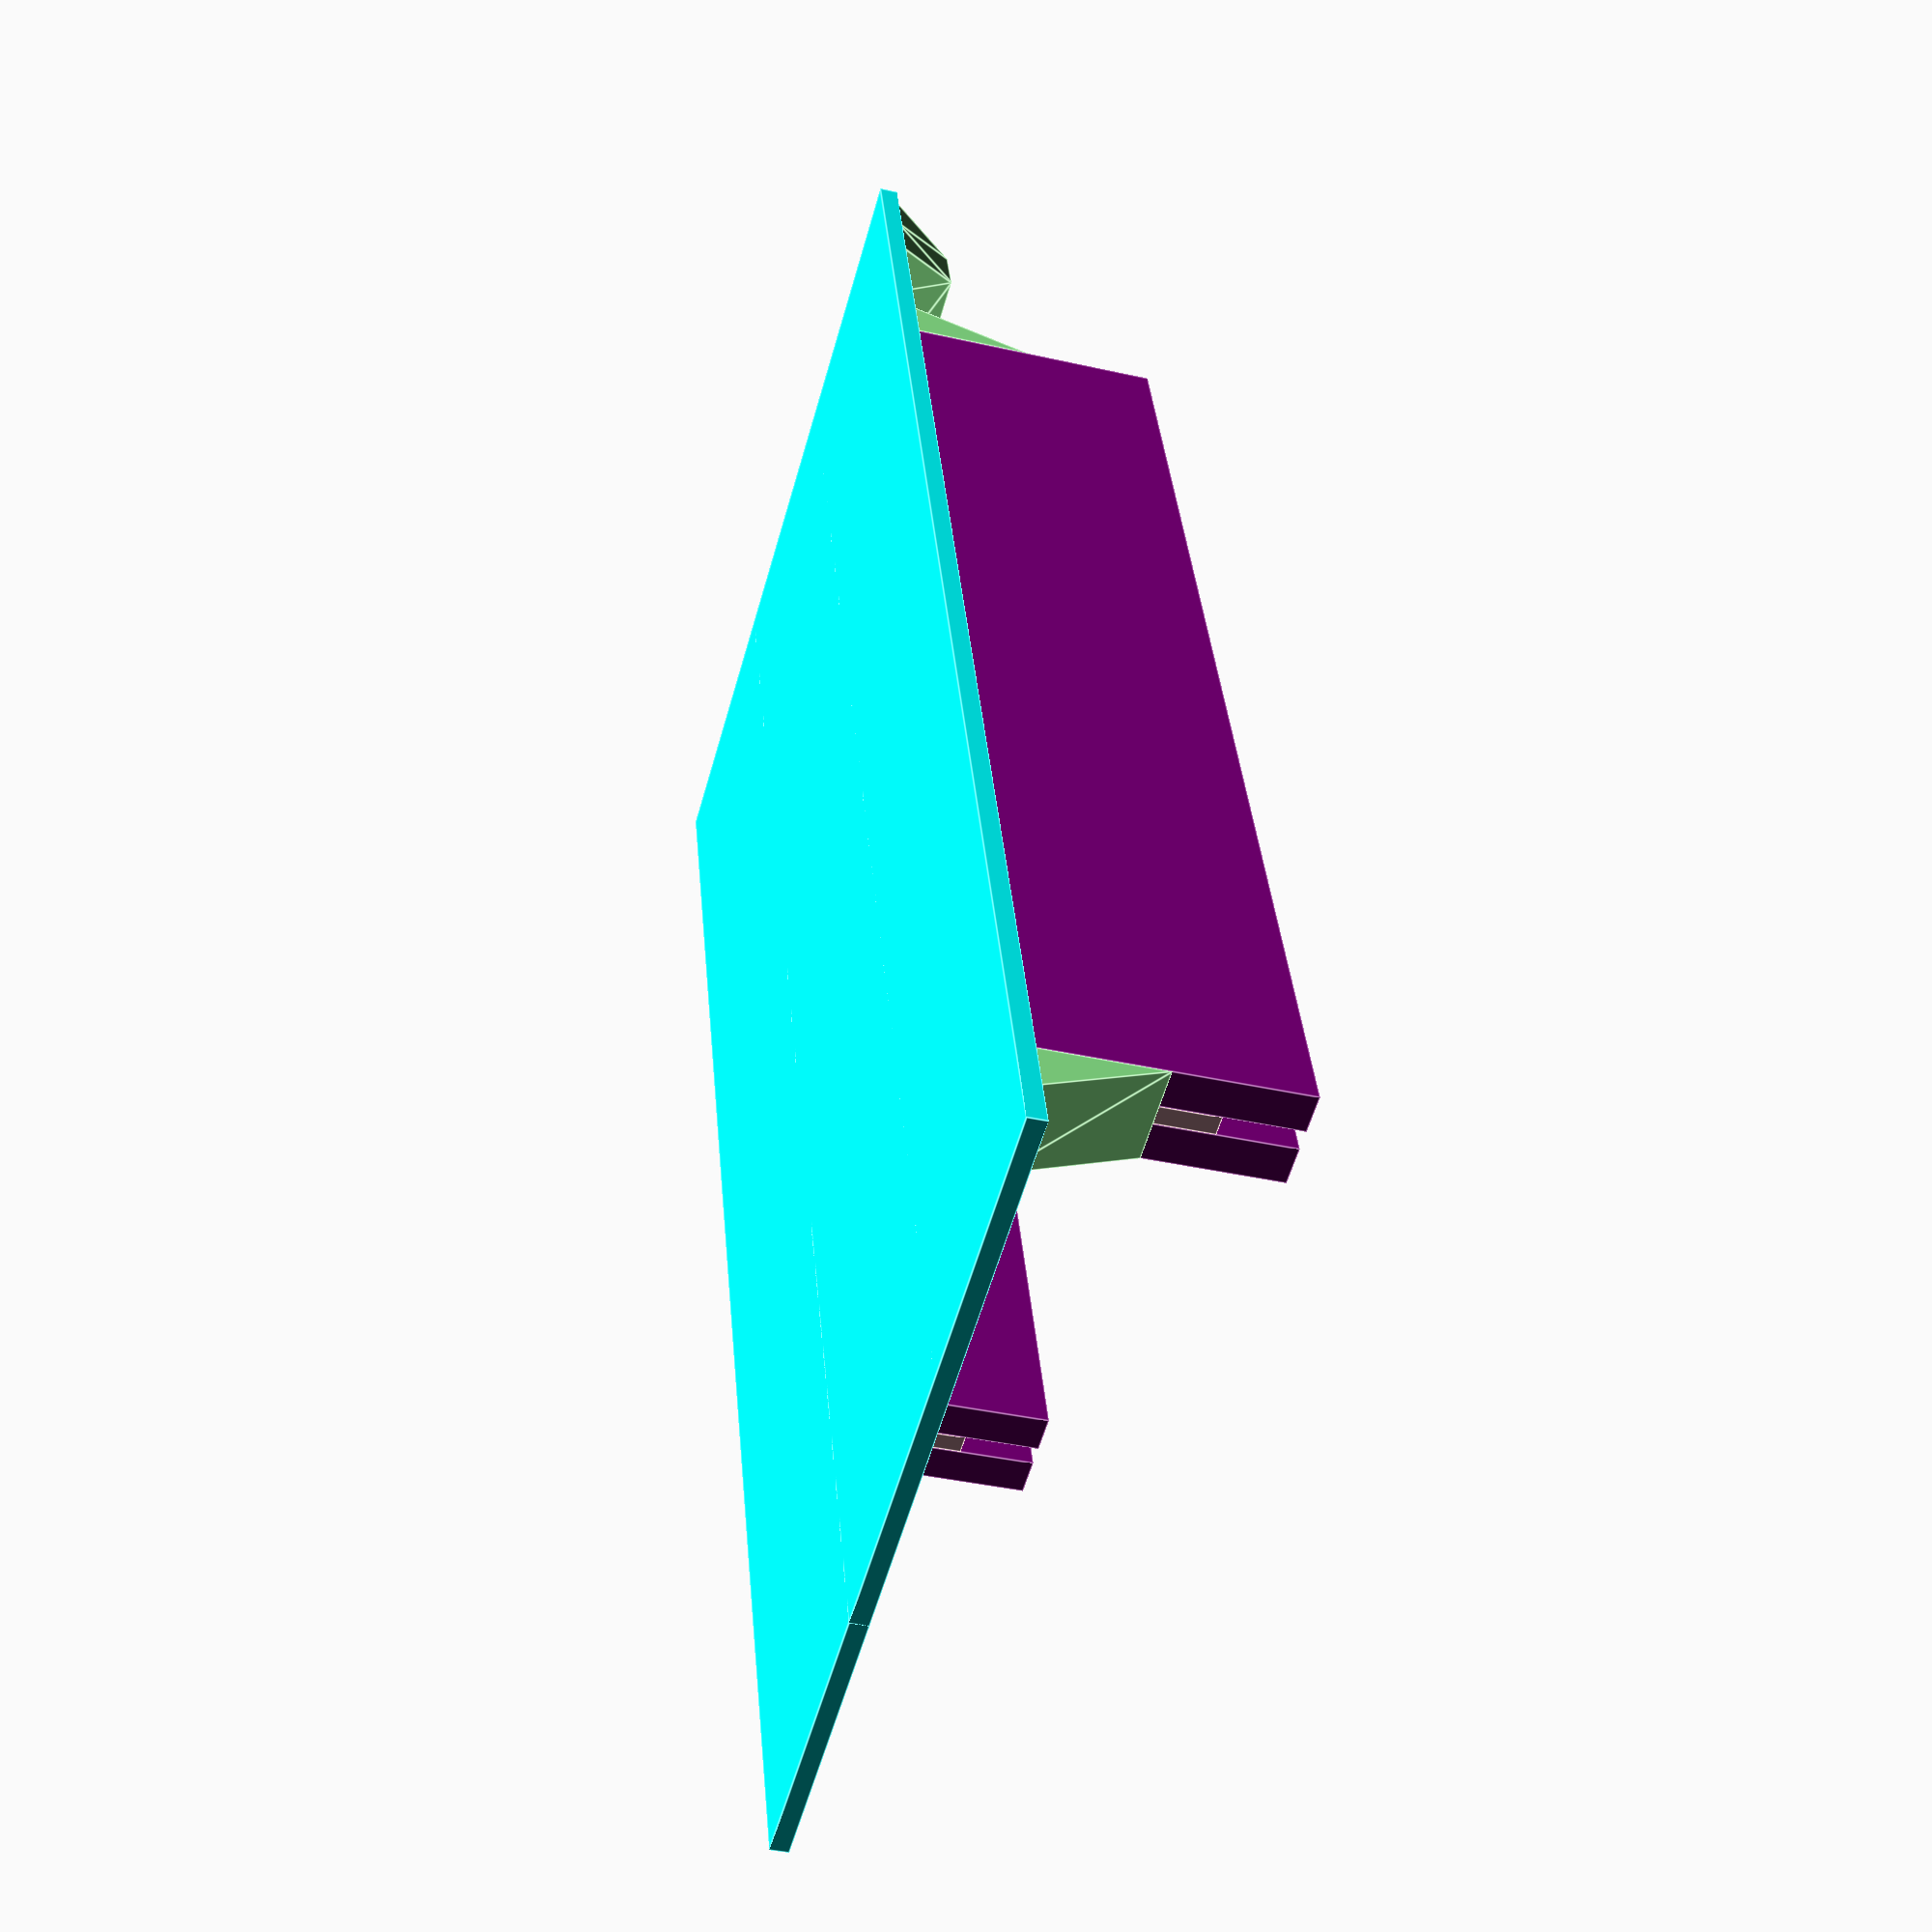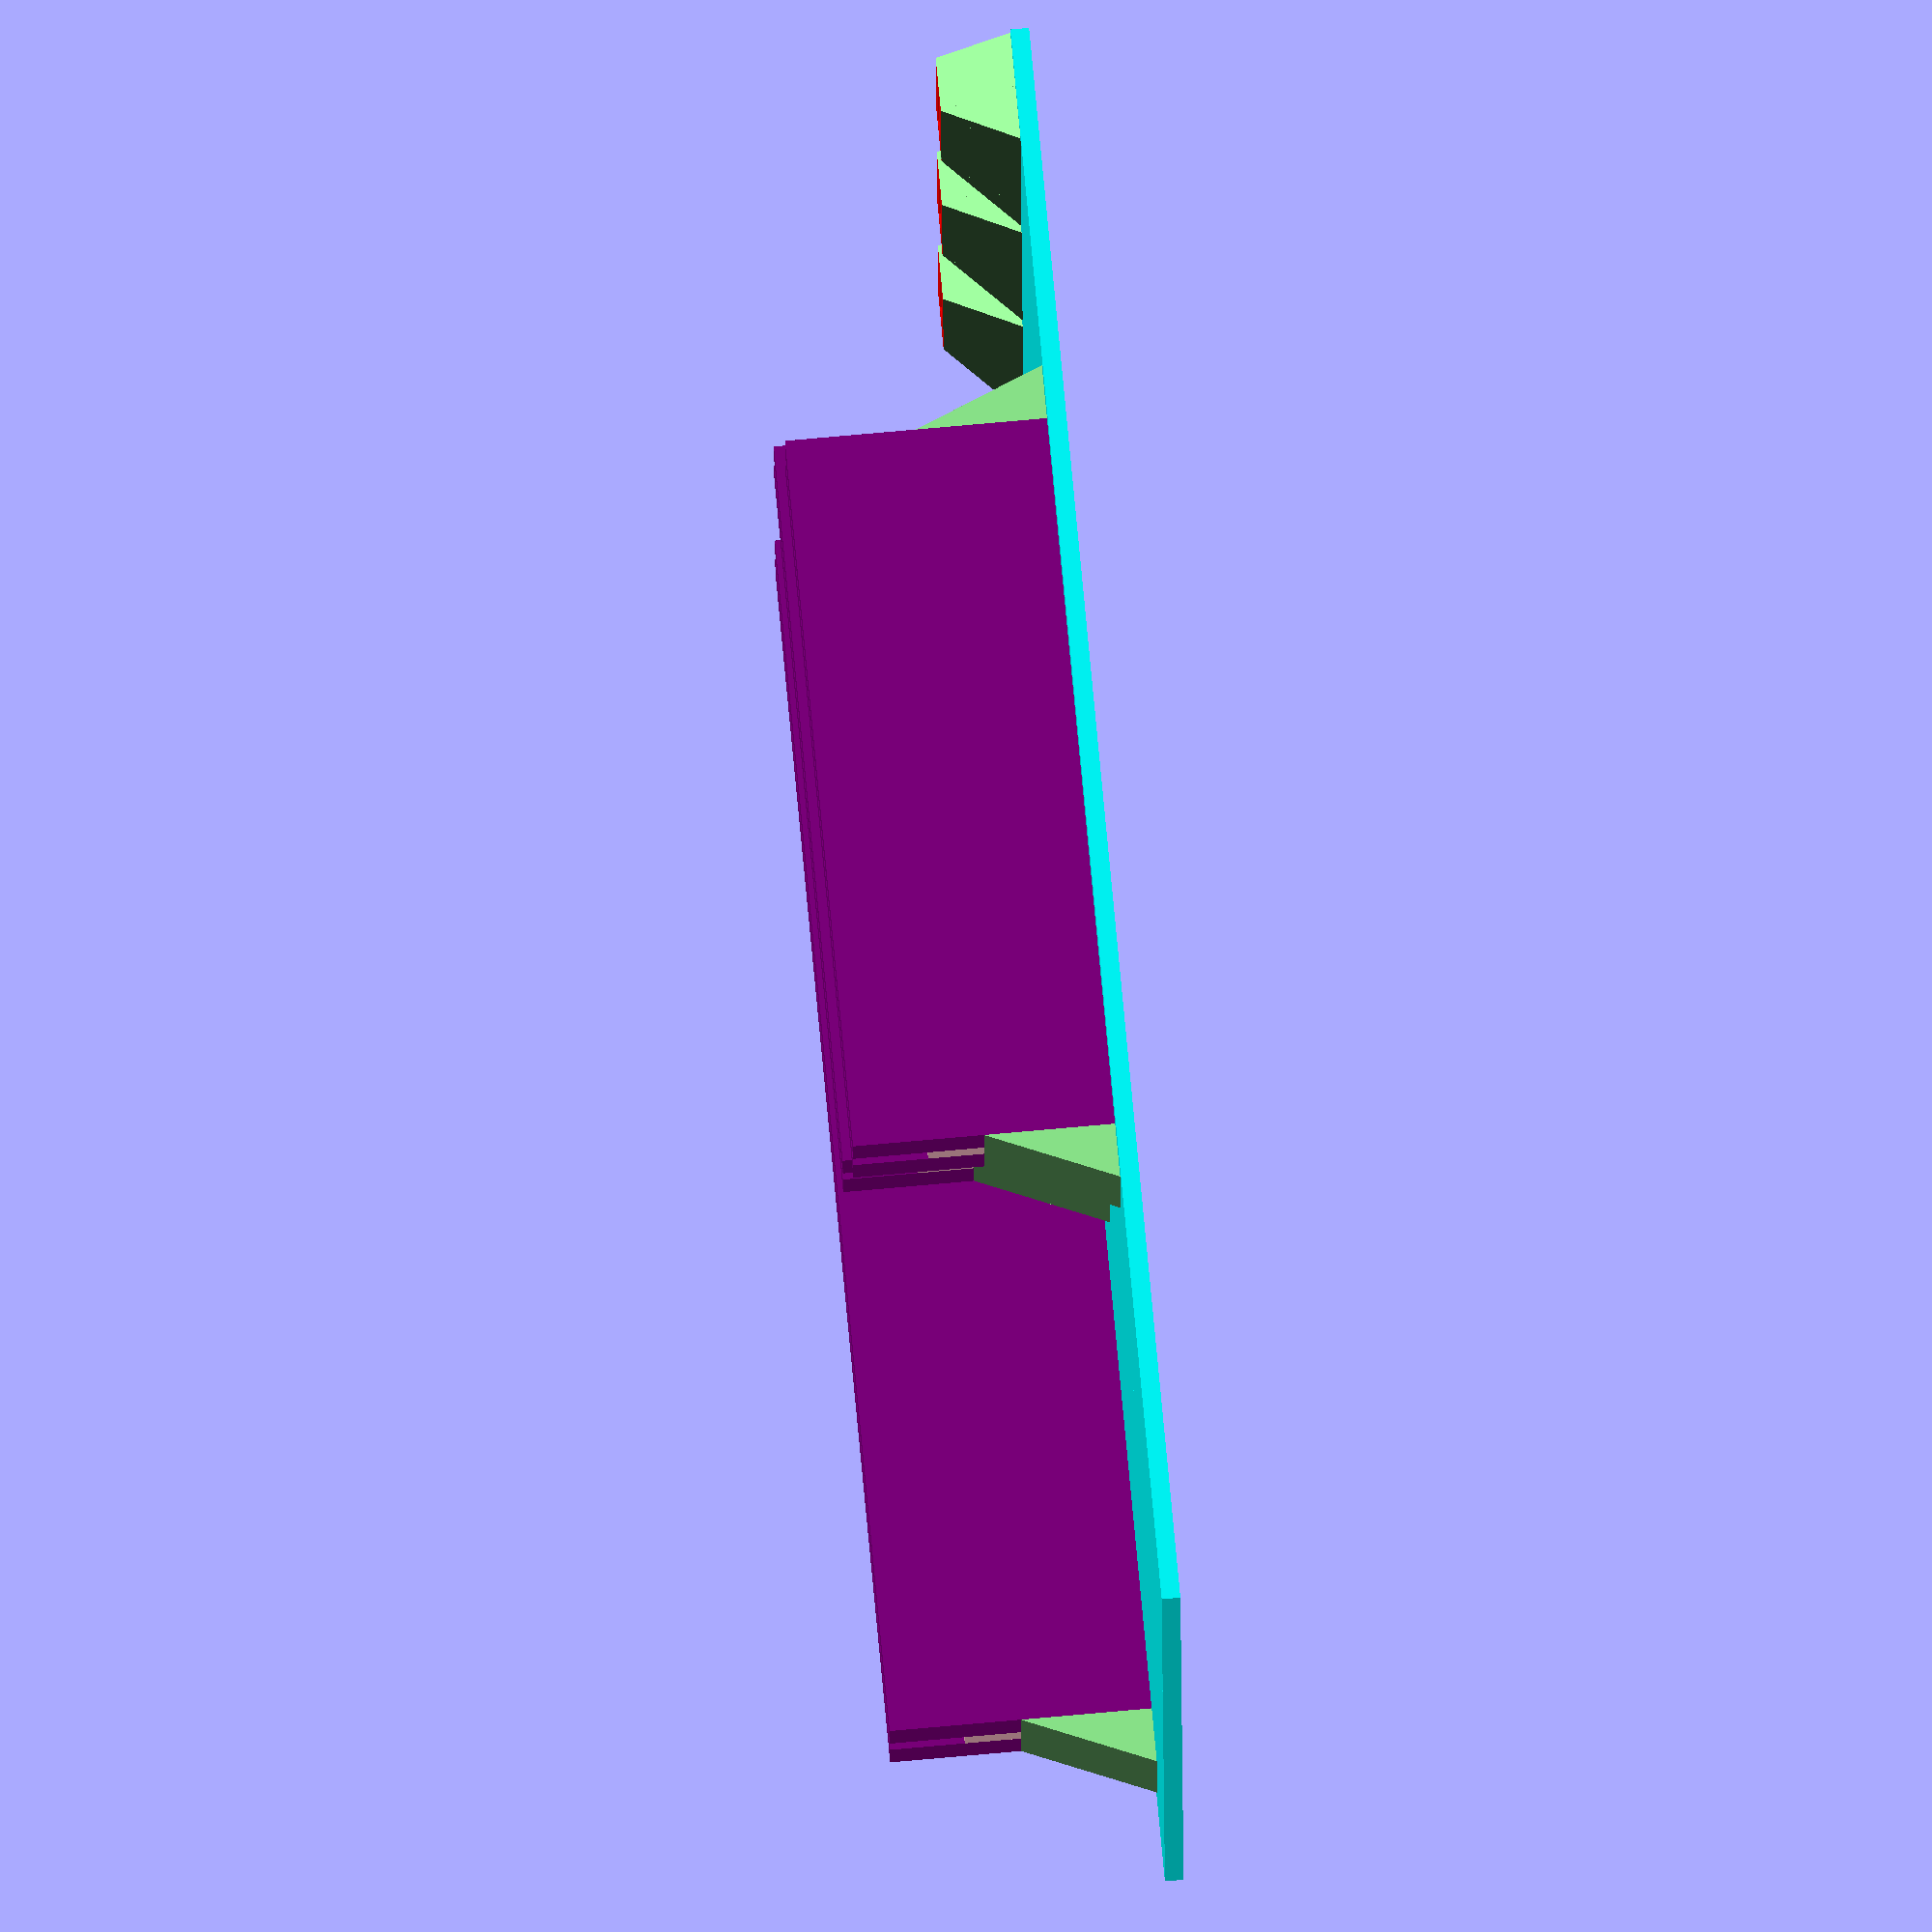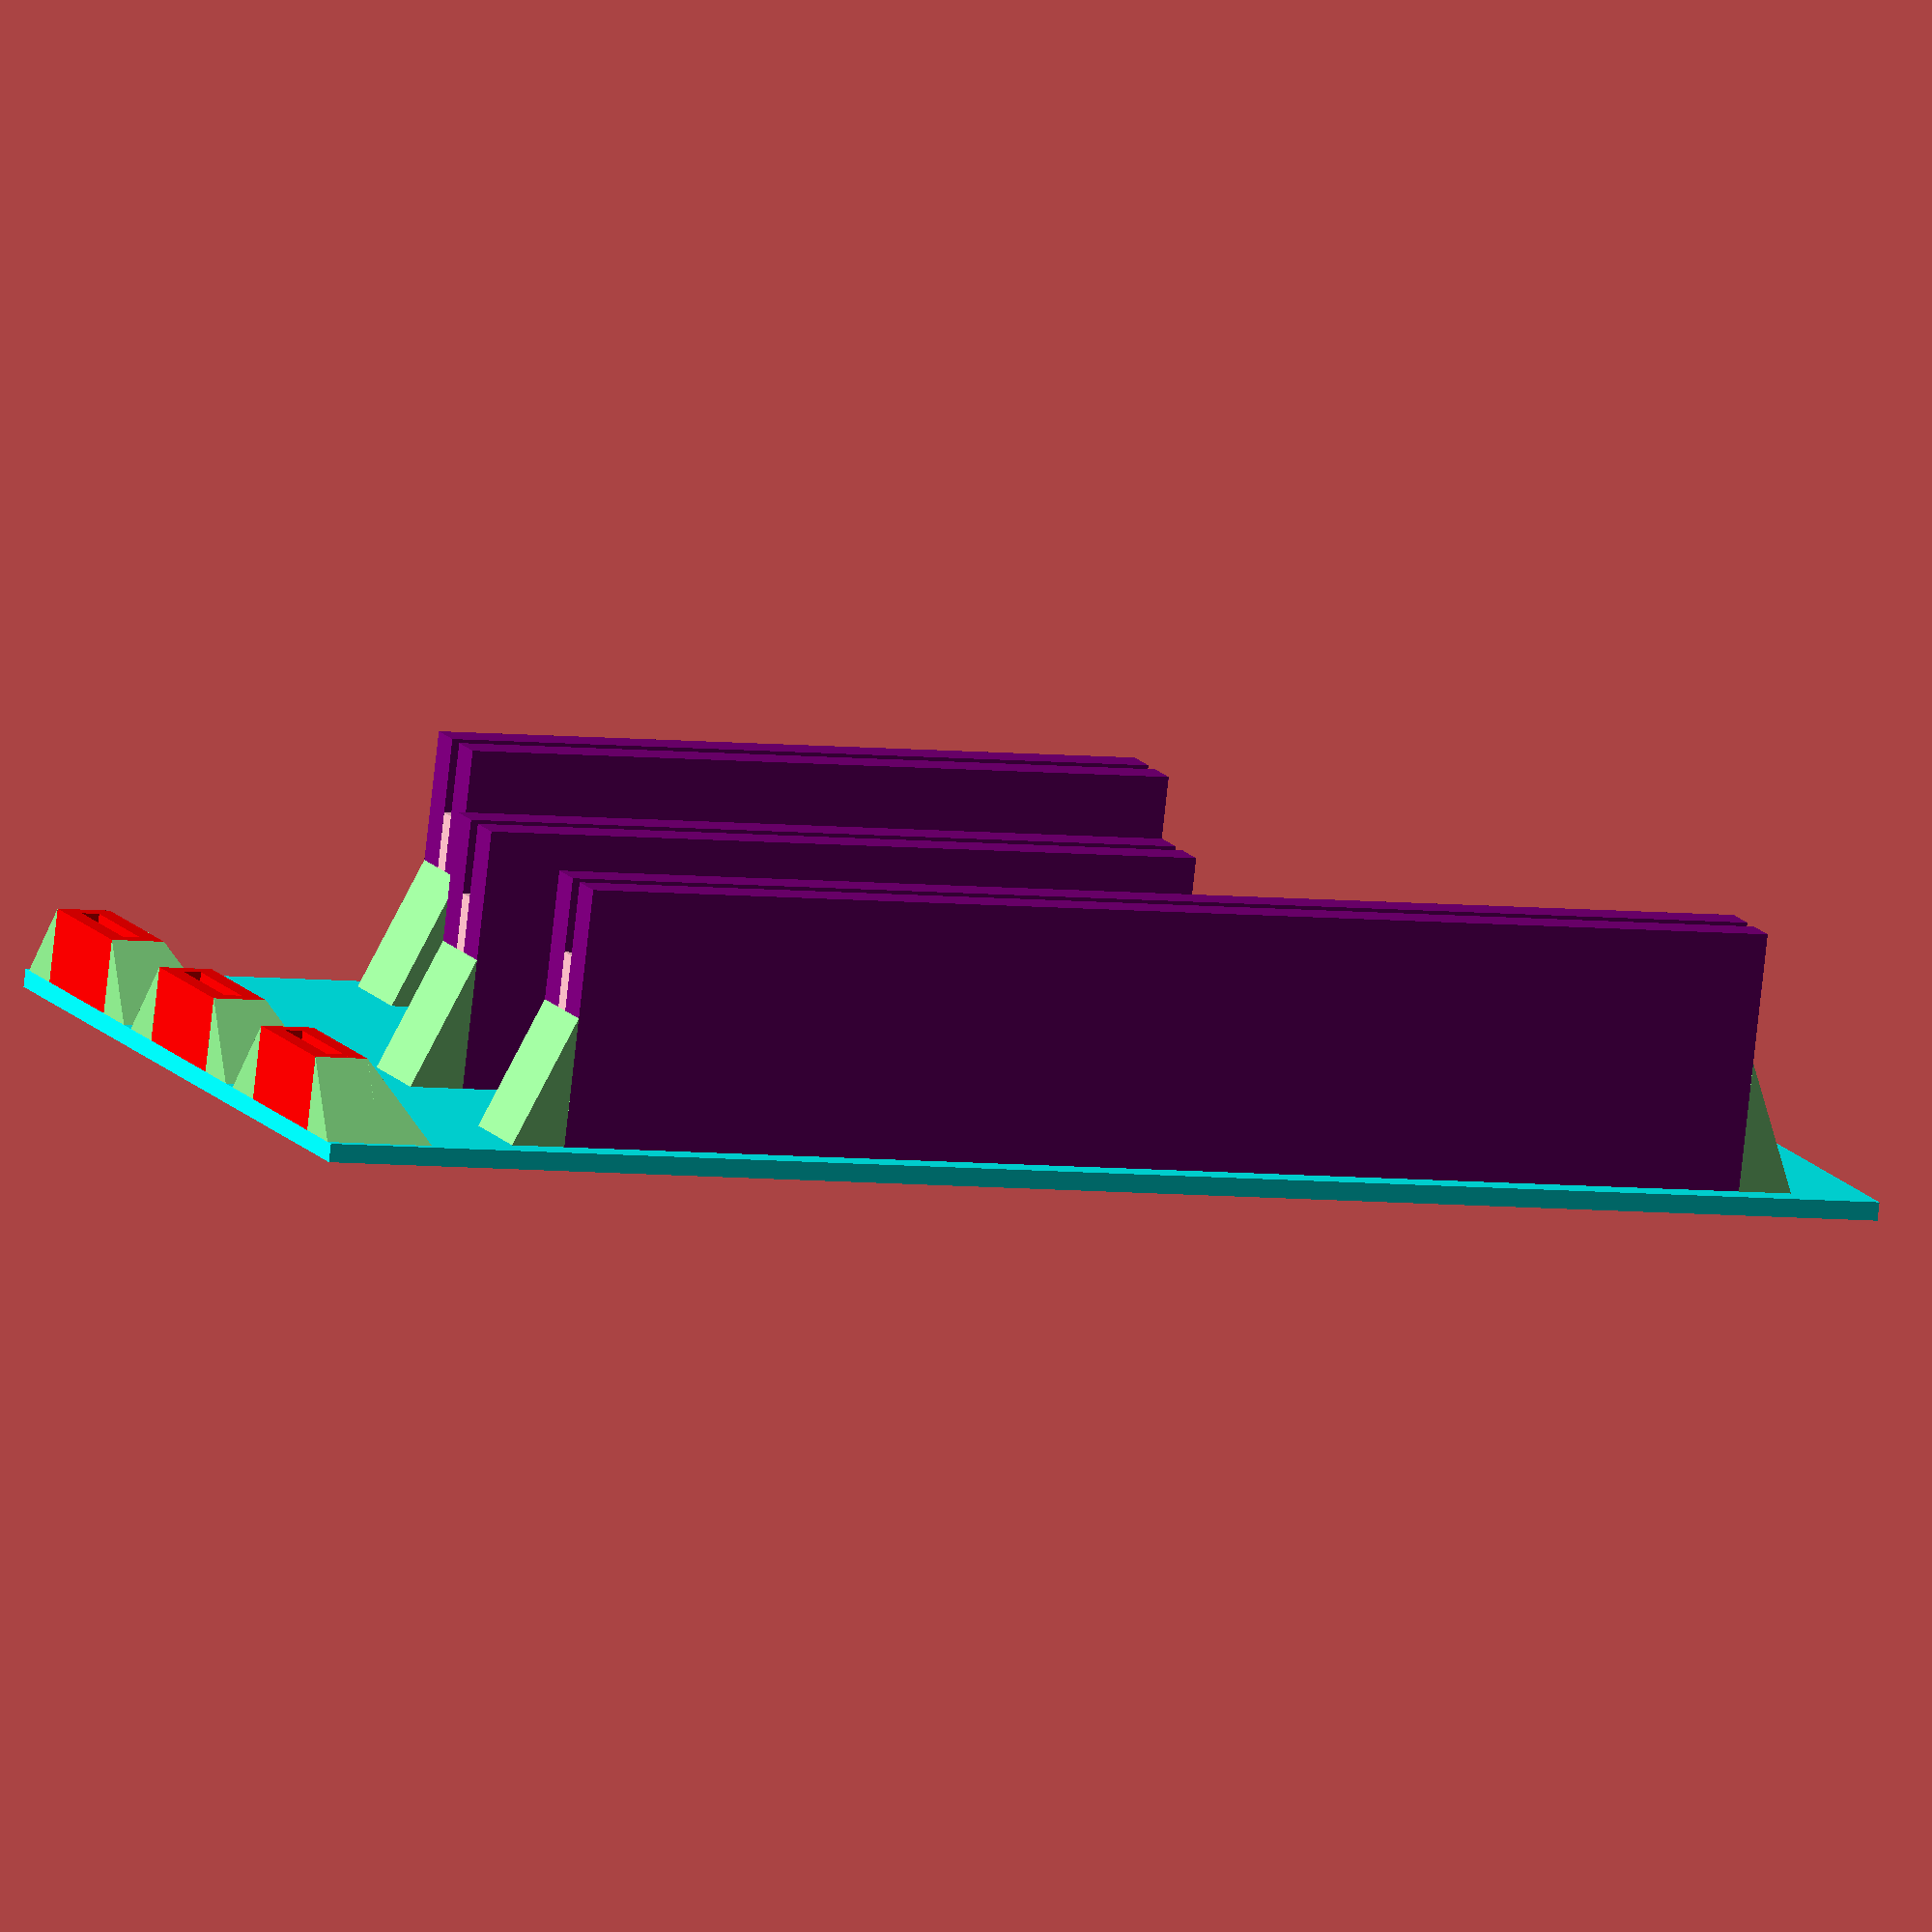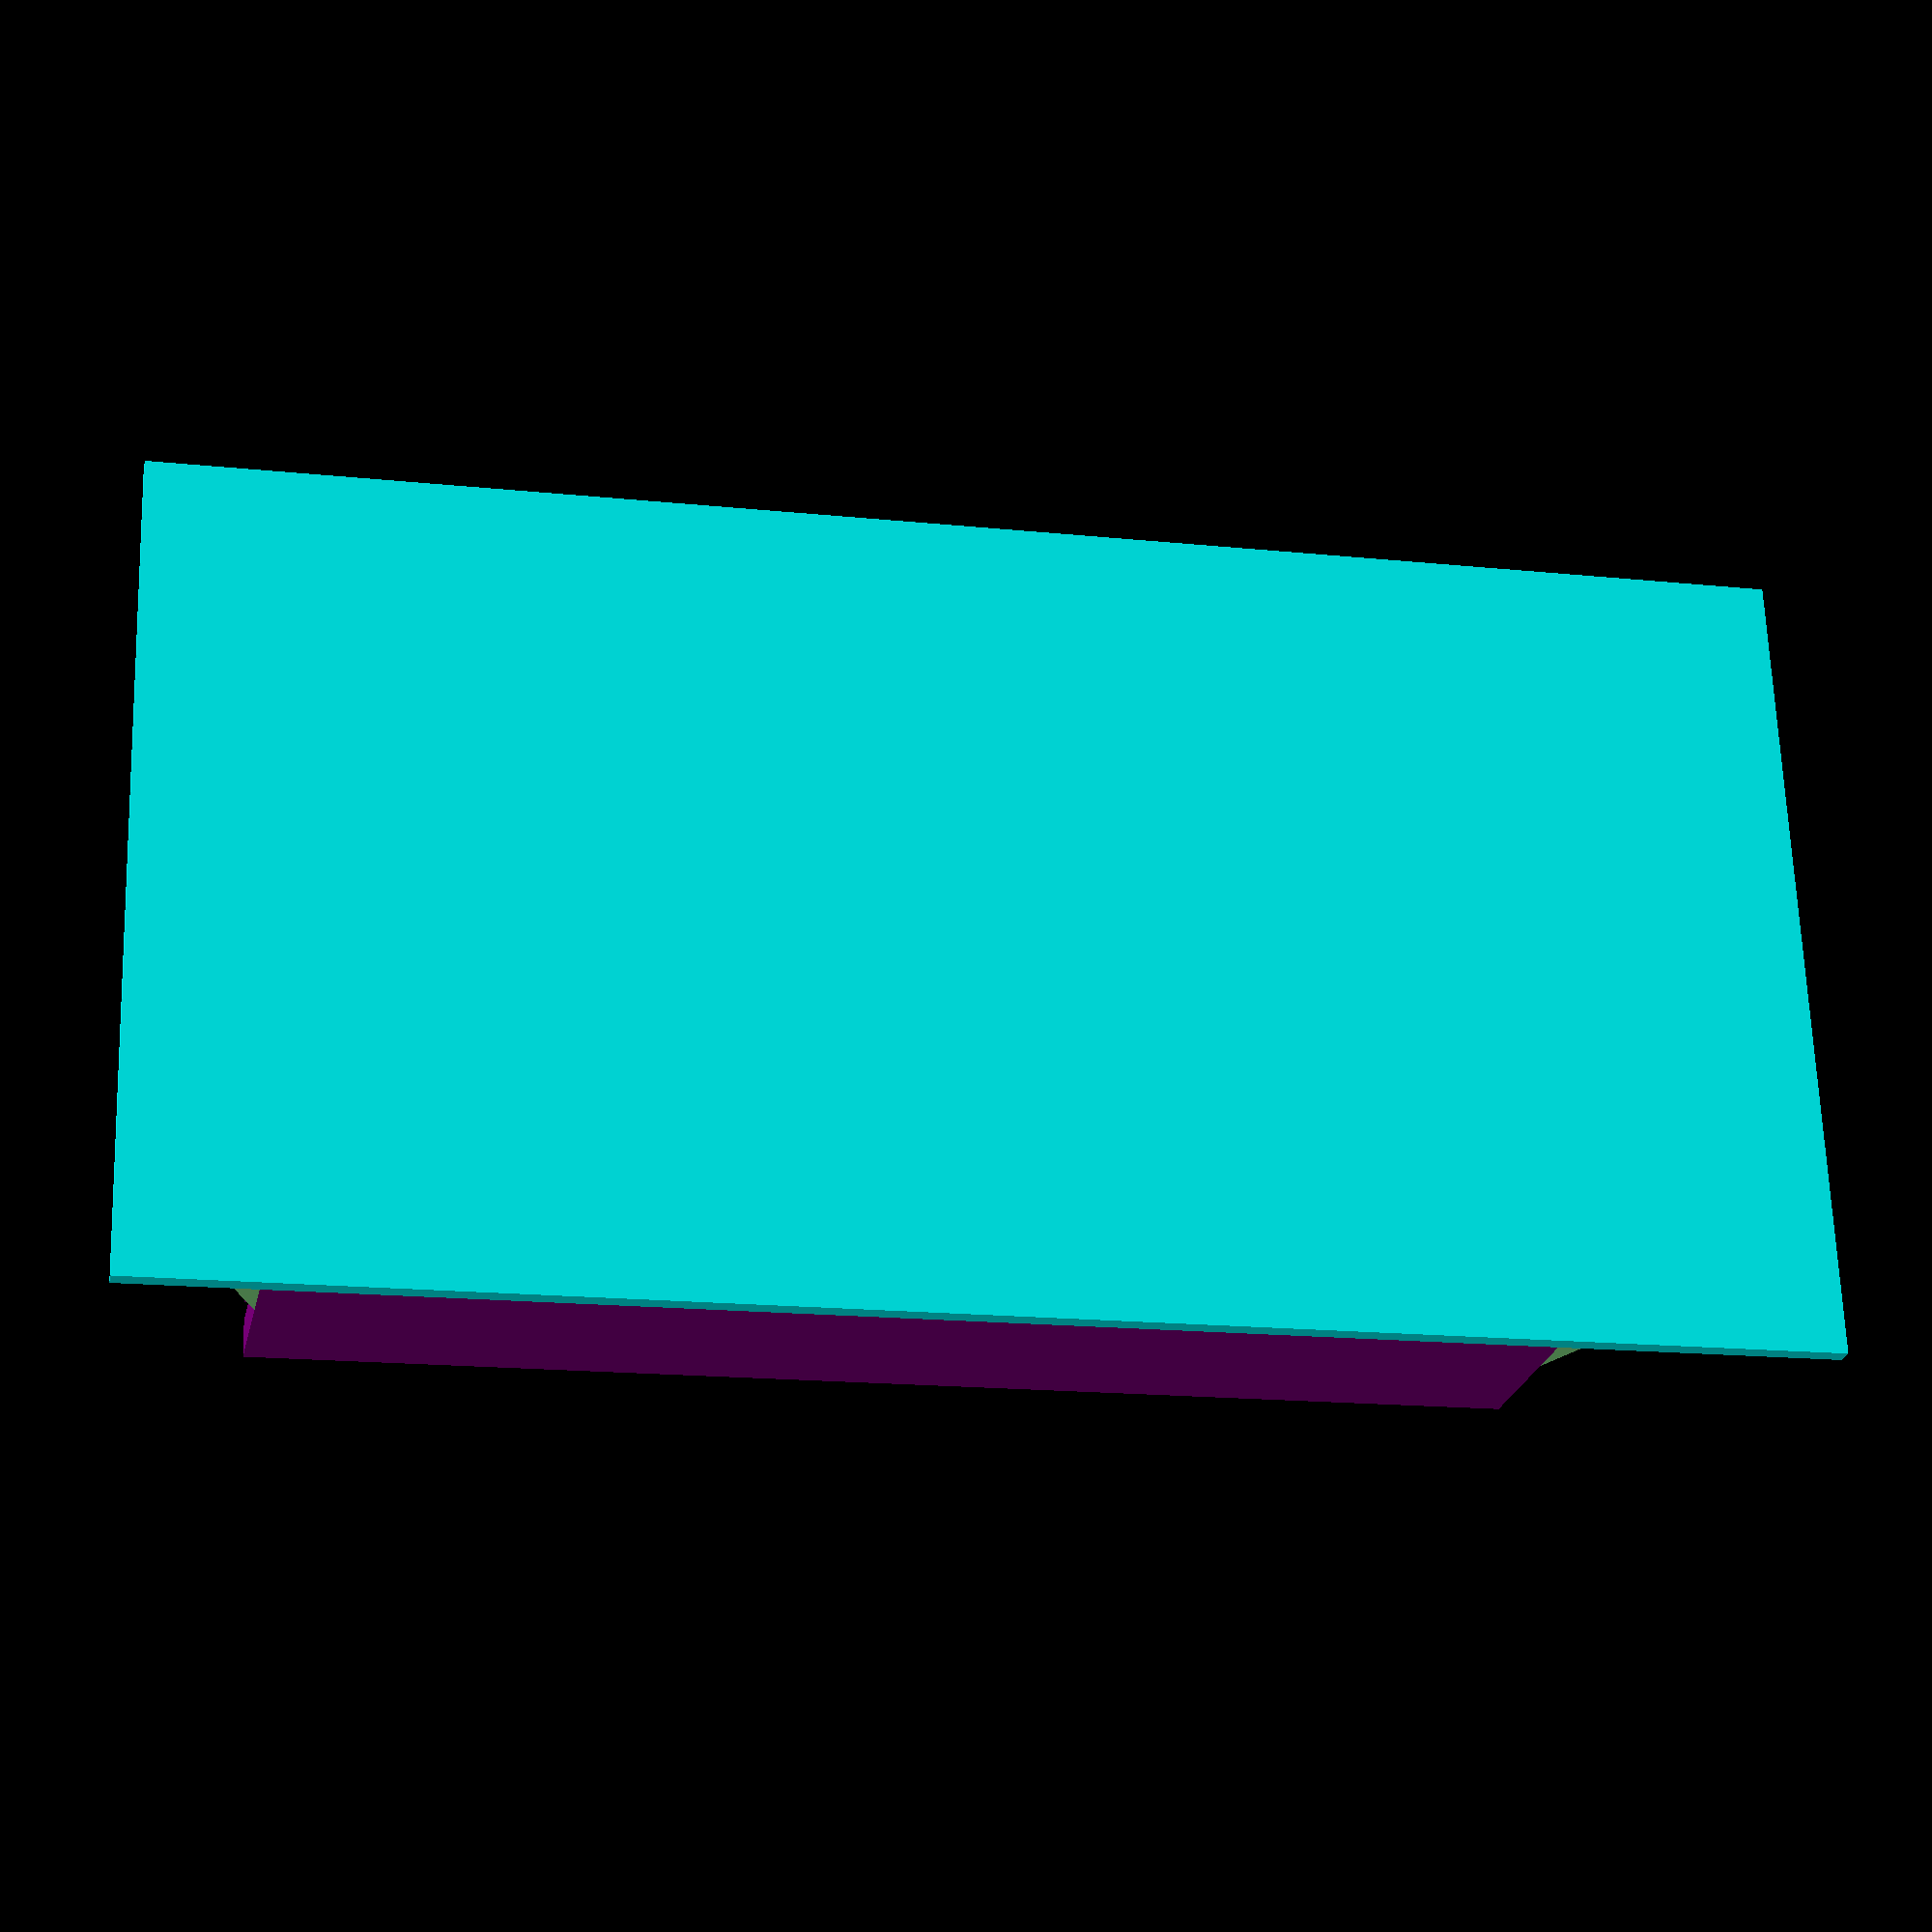
<openscad>


module prism(l, w, h)
{
    polyhedron(points =
                   [
                       [ 0, 0, h ],              // 0    front top corner
                       [ 0, 0, 0 ], [ w, 0, 0 ], // 1, 2 front left & right bottom corners
                       [ 0, l, h ],              // 3    back top corner
                       [ 0, l, 0 ], [ w, l, 0 ]  // 4, 5 back left & right bottom corners
                   ],
               faces = [
                   // points for all faces must be ordered clockwise when looking in
                   [ 0, 2, 1 ],    // top face
                   [ 3, 4, 5 ],    // base face
                   [ 0, 1, 4, 3 ], // h face
                   [ 1, 2, 5, 4 ], // w face
                   [ 0, 3, 5, 2 ], // hypotenuse face
               ]);
}

module pyramid(w, l, h, mw, ml)
{
    polyhedron(points = [ [ 0, 0, 0 ], [ w, 0, 0 ], [ 0, l, 0 ], [ w, l, 0 ], [ mw, ml, h ] ], faces = [
        [ 4, 1, 0 ], [ 4, 3, 1 ], [ 4, 2, 3 ], [ 4, 0, 2 ],
        // base
        [ 0, 1, 2 ], [ 2, 1, 3 ]
    ]);
}

module soporte_tarjeta_isa8()
{

    desplazamiento = 2;

    posicion_tarjeta = 28;
    longitud_tarjeta = 81;
    altura_borde_tarjeta = 28;
    altura_interior_tarjeta = 20;

    color("purple") translate([ posicion_tarjeta, desplazamiento + 1, 2 ])
        cube([ longitud_tarjeta, 4, altura_borde_tarjeta ]);

    color("pink") translate([ posicion_tarjeta, desplazamiento + 5, 2 ])
        cube([ longitud_tarjeta, 2, altura_interior_tarjeta ]);

    color("purple") translate([ posicion_tarjeta, desplazamiento + 7, 2 ])
        cube([ longitud_tarjeta, 4, altura_borde_tarjeta ]);

    color("lightgreen") rotate([ 0, 0, 180 ]) translate([ -posicion_tarjeta, (-desplazamiento - 11), 2 ])
        prism(10, 6, 14);

    color("lightgreen") translate([ posicion_tarjeta + longitud_tarjeta, desplazamiento + 1, 2 ]) prism(10, 6, 14);
}

module soporte_tarjeta_isa16()
{

    desplazamiento = 2;

    posicion_tarjeta = 28;
    longitud_tarjeta = 135;
    altura_borde_tarjeta = 28;
    altura_interior_tarjeta = 20;

    color("purple") translate([ posicion_tarjeta, desplazamiento + 1, 2 ])
        cube([ longitud_tarjeta, 4, altura_borde_tarjeta ]);

    color("pink") translate([ posicion_tarjeta, desplazamiento + 5, 2 ])
        cube([ longitud_tarjeta, 2, altura_interior_tarjeta ]);

    color("purple") translate([ posicion_tarjeta, desplazamiento + 7, 2 ])
        cube([ longitud_tarjeta, 4, altura_borde_tarjeta ]);

    color("lightgreen") rotate([ 0, 0, 180 ]) translate([ -posicion_tarjeta, (-desplazamiento - 11), 2 ])
        prism(10, 6, 14);

    color("lightgreen") translate([ posicion_tarjeta + longitud_tarjeta, desplazamiento + 1, 2 ]) prism(10, 6, 14);
}

module soporte_tarjeta_pci()
{

    desplazamiento = 16;

    posicion_tarjeta = 43;
    longitud_tarjeta = 80;
    altura_borde_tarjeta = 28;
    altura_interior_tarjeta = 20;

    color("purple") translate([ posicion_tarjeta, desplazamiento + 1, 2 ])
        cube([ longitud_tarjeta, 4, altura_borde_tarjeta ]);

    color("pink") translate([ posicion_tarjeta, desplazamiento + 5, 2 ])
        cube([ longitud_tarjeta, 2, altura_interior_tarjeta ]);

    color("purple") translate([ posicion_tarjeta, desplazamiento + 7, 2 ])
        cube([ longitud_tarjeta, 4, altura_borde_tarjeta ]);

    color("lightgreen") rotate([ 0, 0, 180 ]) translate([ -posicion_tarjeta, (-desplazamiento - 11), 2 ])
        prism(10, 6, 14);

    color("lightgreen") translate([ posicion_tarjeta + longitud_tarjeta, desplazamiento + 1, 2 ]) prism(10, 6, 14);
}

module single_slot(tipo, position)
{
    
    displacement = position * 30;

    color("cyan") cube([ 178, 30 + displacement, 2 ]);

    color("red") translate([ 0, 7 + displacement, 2 ]) cube([ 2, 16, 8 ]);

    color("red") translate([ 4, 7 + displacement, 2 ]) cube([ 2, 16, 8 ]);

    color("red") translate([ 2, 7 + displacement, 2 ]) cube([ 2, 2, 8 ]);

    color("red") translate([ 2, 21 + displacement, 2 ]) cube([ 2, 2, 8 ]);

    color("lightgreen") translate([ 6, 7+ displacement, 2 ]) prism(16, 6, 8);

    color("lightgreen") translate([ 6, 23+ displacement, 2 ]) rotate([ 0, 0, 90 ]) prism(6, 6, 8);

    color("lightgreen") translate([ 0, 7+ displacement, 2 ]) rotate([ 0, 0, -90 ]) prism(6, 6, 8);

    color("lightgreen") translate([ 6, 23+ displacement, 2 ]) pyramid(6, 6, 8, 0, 0);

    color("lightgreen") translate([ 6, 7+ displacement, 2 ]) rotate([ 0, 0, 270 ]) pyramid(6, 6, 8, 0, 0);

    if (tipo=="ISA8") {
        translate([0,displacement,0]) soporte_tarjeta_isa8();
    } else if (tipo=="ISA16") {
        translate([0,displacement,0]) soporte_tarjeta_isa16();
    } else if (tipo=="PCI") {
        translate([0,displacement,0]) soporte_tarjeta_pci();
    }

}

single_slot("ISA16",0);
single_slot("ISA8",1);
single_slot("PCI",2);
</openscad>
<views>
elev=37.6 azim=107.6 roll=253.7 proj=p view=edges
elev=107.1 azim=177.6 roll=95.2 proj=o view=solid
elev=79.6 azim=338.7 roll=353.7 proj=o view=solid
elev=24.5 azim=1.9 roll=167.6 proj=p view=wireframe
</views>
